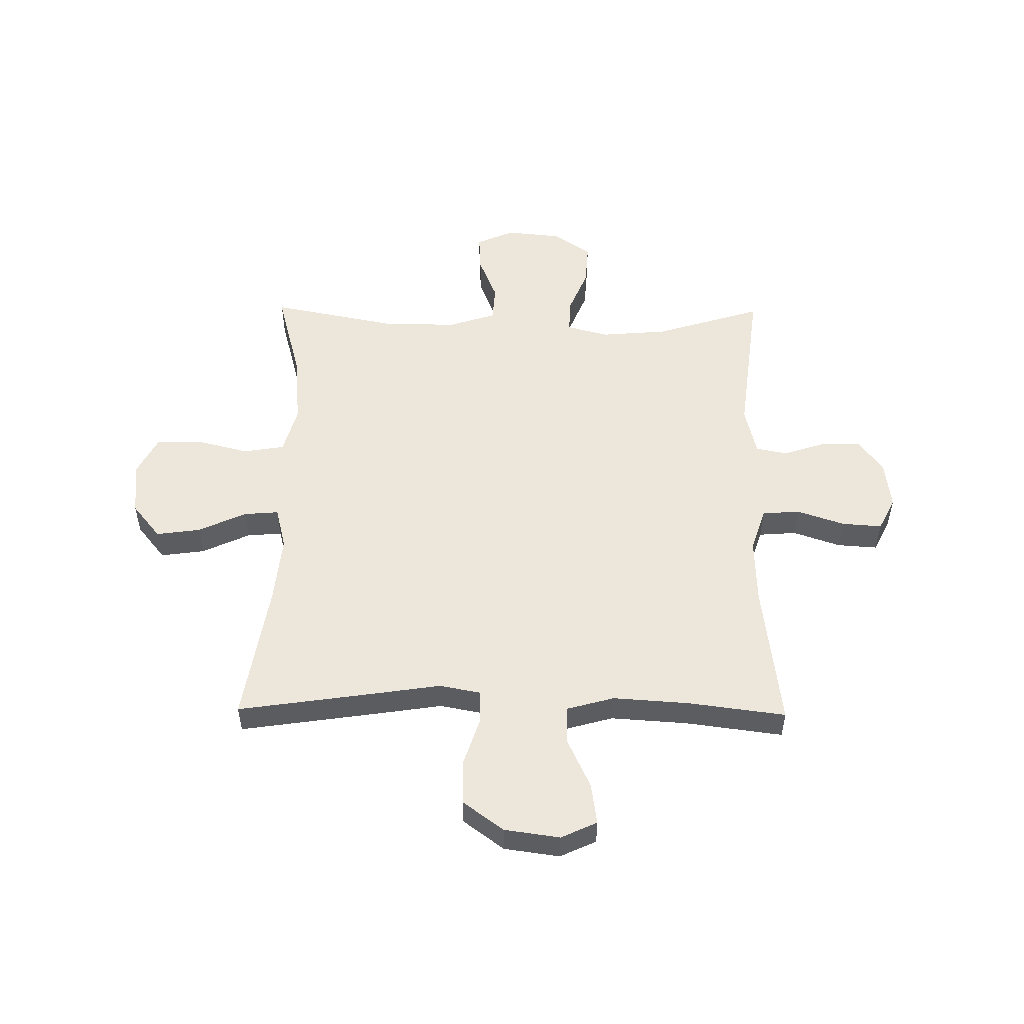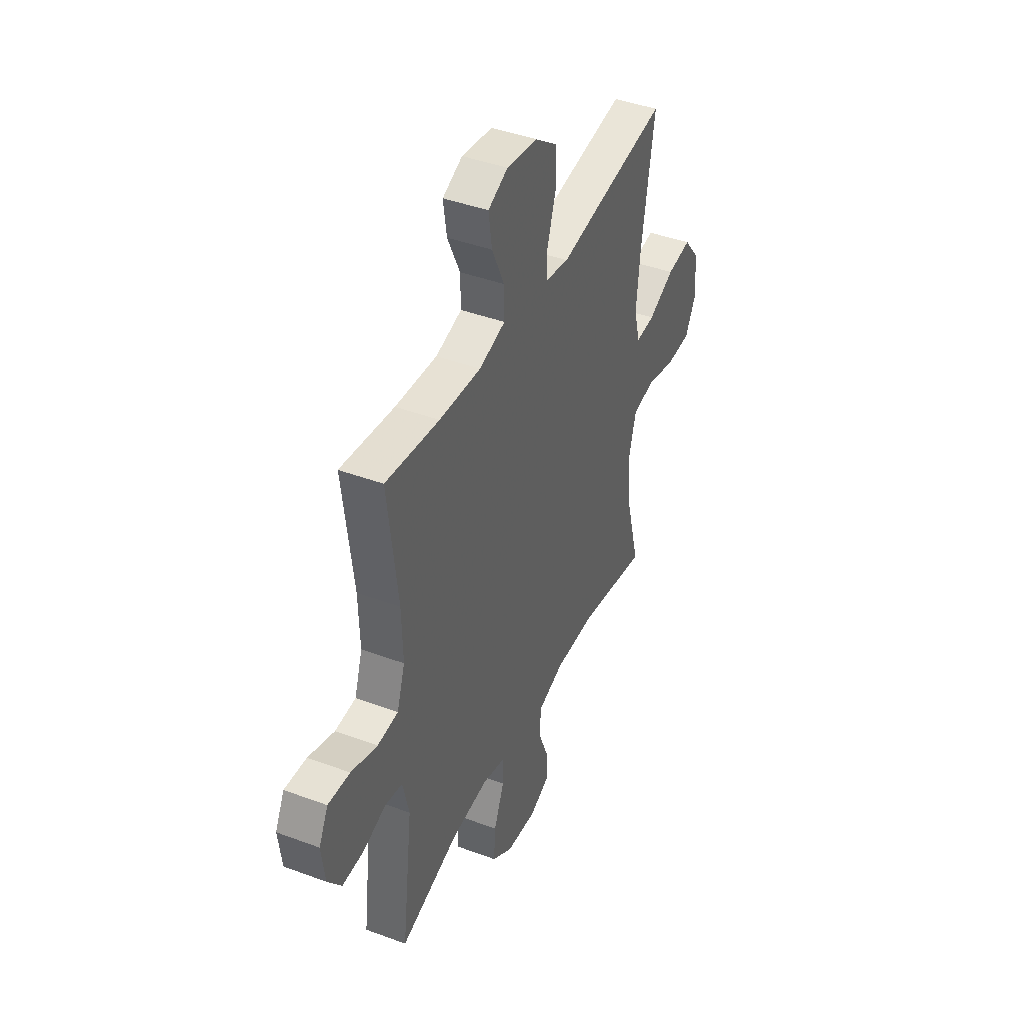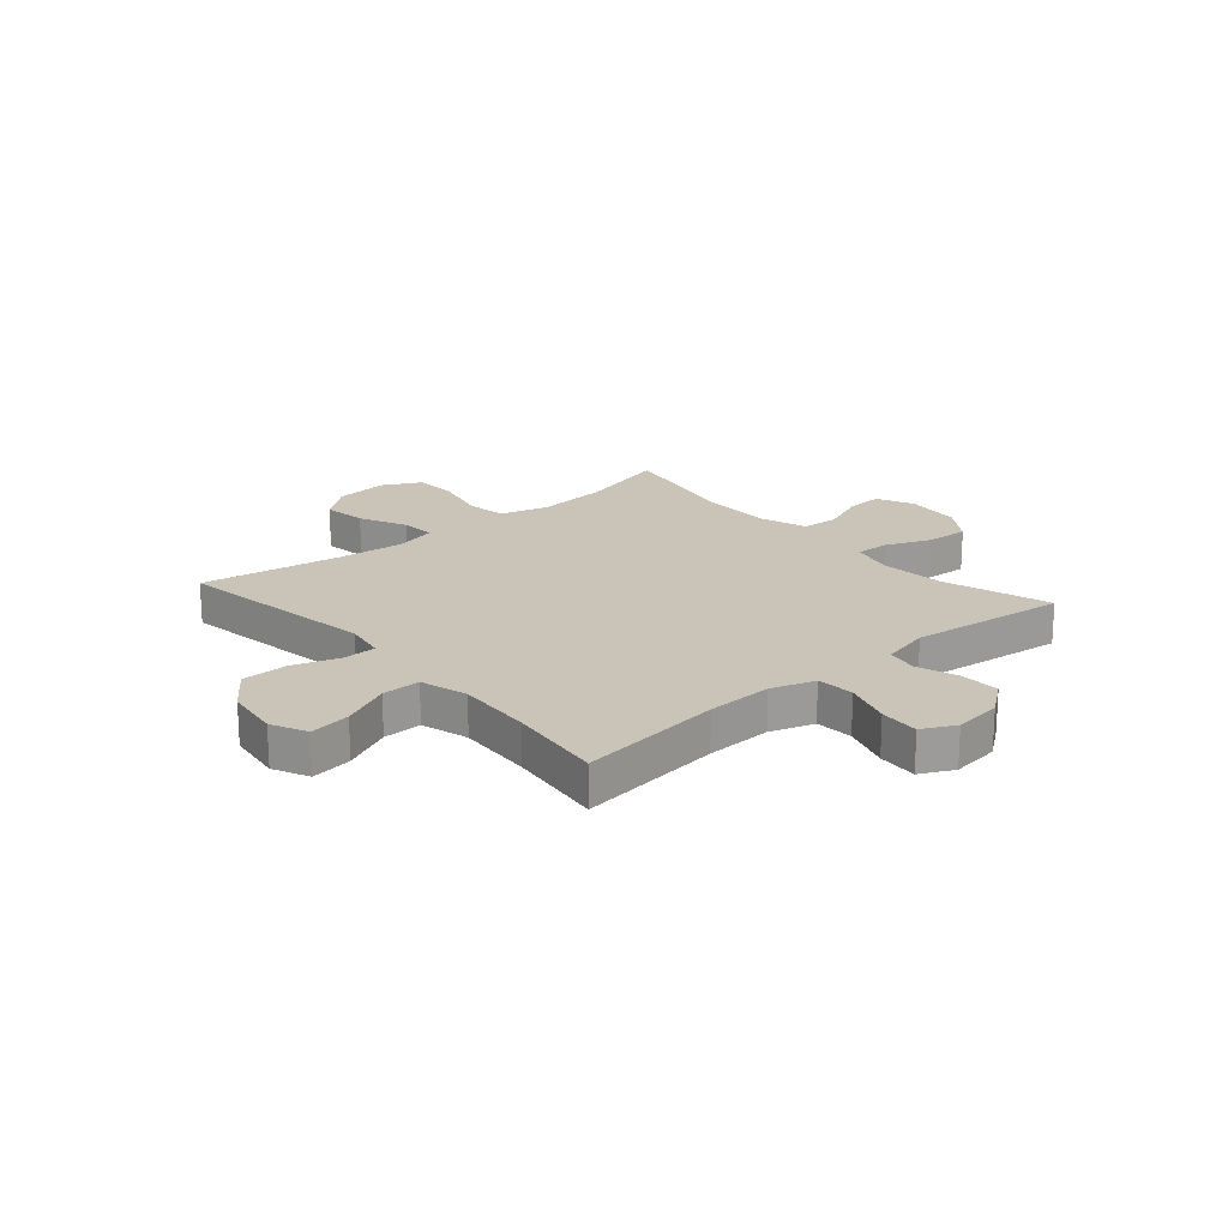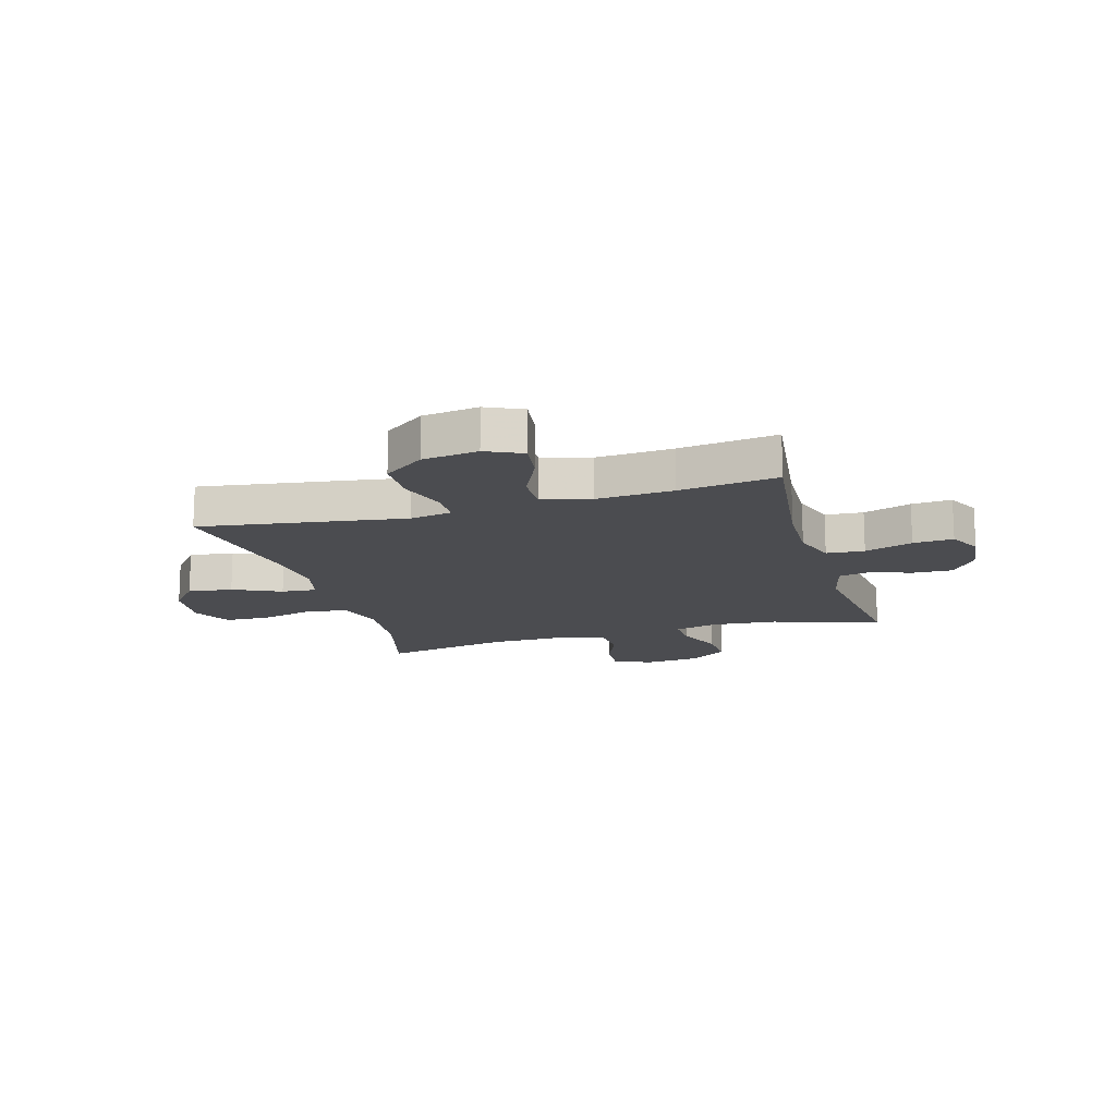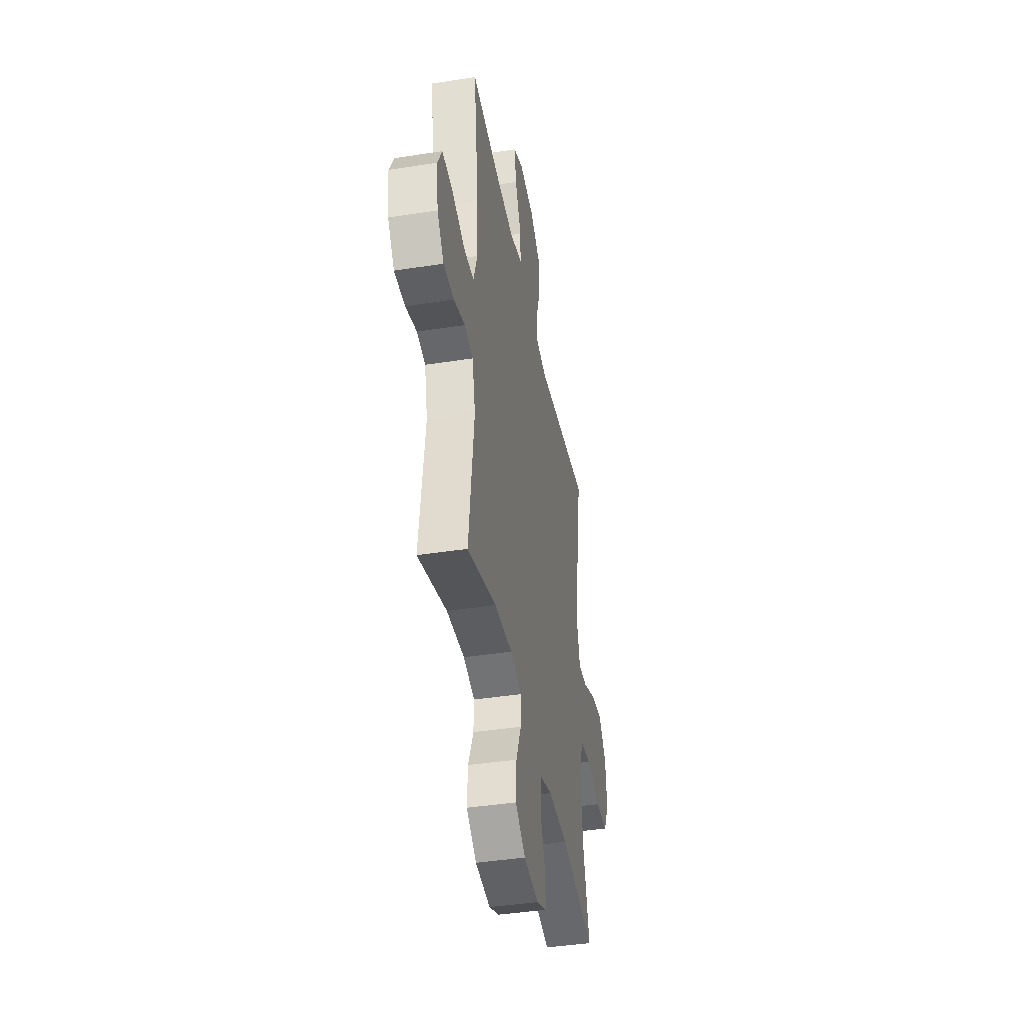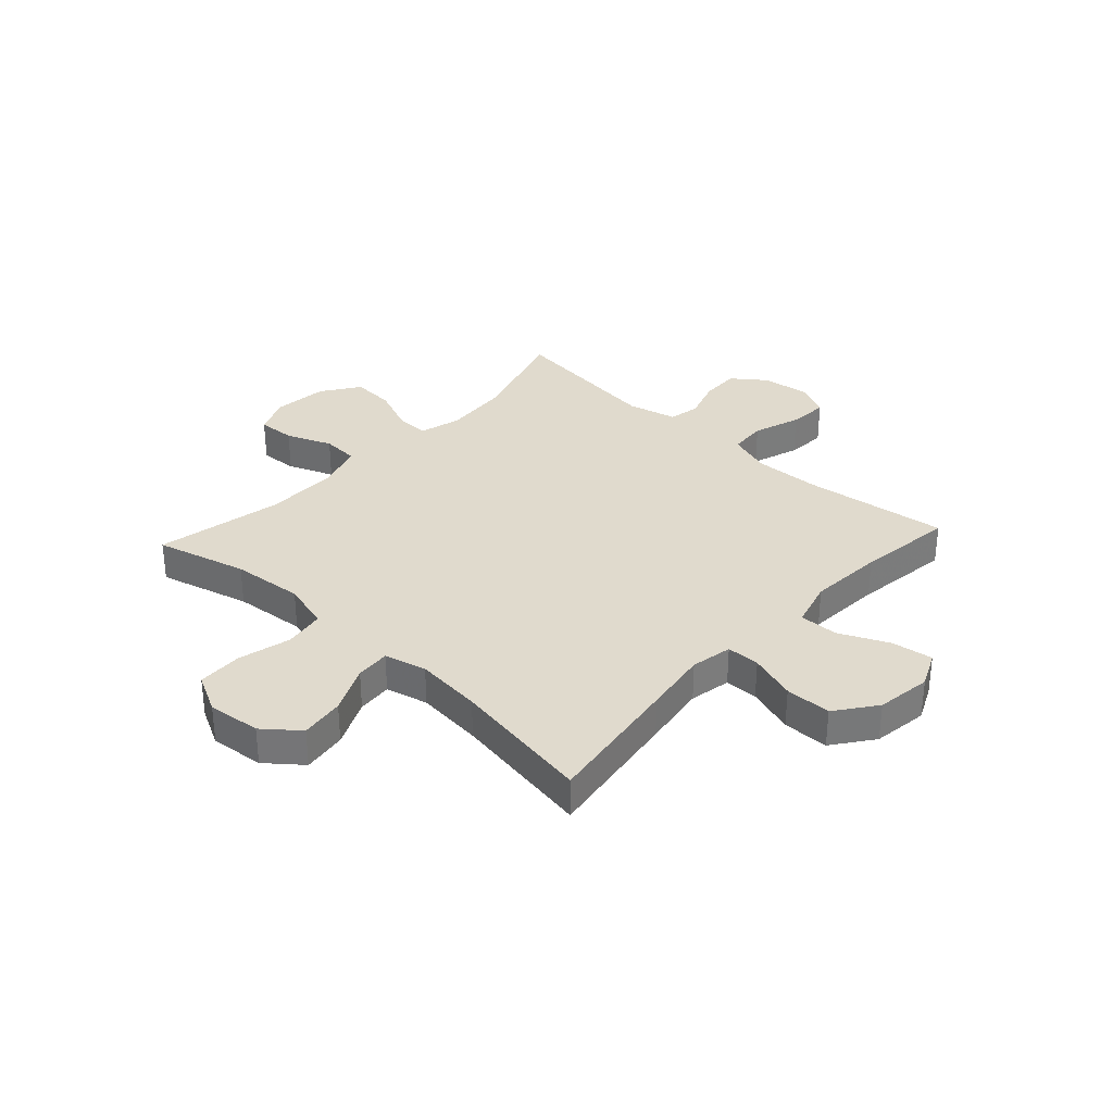
<metadata>
{"format":"obj","ext":"obj","renderer":"f3d","projection":"perspective","resolution":1024,"background":"white","views":[{"elev":52.7,"azim":0.7,"up":"+Y"},{"elev":42.4,"azim":114.0,"up":"+Z"},{"elev":20.0,"azim":49.0,"up":"+Y"},{"elev":-15.2,"azim":16.2,"up":"+Y"},{"elev":-41.7,"azim":100.7,"up":"+Z"},{"elev":33.0,"azim":-47.3,"up":"+Y"}]}
</metadata>
<code>
v 0.5 0.07 -0.5
v 0.306 0.07 -0.44
v 0.186 0.07 -0.43
v 0.11 0.07 -0.45
v 0.112 0.07 -0.511
v 0.146 0.07 -0.594
v 0.151 0.07 -0.671
v 0.083 0.07 -0.718
v -0.017 0.07 -0.728
v -0.085 0.07 -0.698
v -0.081 0.07 -0.63
v -0.048 0.07 -0.548
v -0.052 0.07 -0.482
v -0.138 0.07 -0.454
v -0.271 0.07 -0.455
v -0.5 0.07 -0.5
v -0.456 0.07 -0.335
v -0.444 0.07 -0.205
v -0.468 0.07 -0.118
v -0.542 0.07 -0.106
v -0.638 0.07 -0.13
v -0.719 0.07 -0.127
v -0.755 0.07 -0.057
v -0.745 0.07 0.04
v -0.694 0.07 0.103
v -0.614 0.07 0.092
v -0.528 0.07 0.052
v -0.465 0.07 0.047
v -0.446 0.07 0.123
v -0.458 0.07 0.244
v -0.5 0.07 0.5
v -0.25 0.07 0.463
v -0.133 0.07 0.445
v -0.058 0.07 0.459
v -0.057 0.07 0.519
v -0.085 0.07 0.605
v -0.084 0.07 0.688
v -0.011 0.07 0.742
v 0.089 0.07 0.756
v 0.154 0.07 0.726
v 0.143 0.07 0.651
v 0.102 0.07 0.562
v 0.101 0.07 0.492
v 0.187 0.07 0.468
v 0.324 0.07 0.477
v 0.5 0.07 0.5
v 0.467 0.07 0.237
v 0.463 0.07 0.117
v 0.489 0.07 0.038
v 0.557 0.07 0.033
v 0.643 0.07 0.062
v 0.715 0.07 0.067
v 0.745 0.07 0.007
v 0.734 0.07 -0.081
v 0.689 0.07 -0.141
v 0.618 0.07 -0.139
v 0.543 0.07 -0.114
v 0.486 0.07 -0.125
v 0.465 0.07 -0.214
v 0.5 0 -0.5
v 0.306 0 -0.44
v 0.186 0 -0.43
v 0.11 0 -0.45
v 0.112 0 -0.511
v 0.146 0 -0.594
v 0.151 0 -0.671
v 0.083 0 -0.718
v -0.017 0 -0.728
v -0.085 0 -0.698
v -0.081 0 -0.63
v -0.048 0 -0.548
v -0.052 0 -0.482
v -0.138 0 -0.454
v -0.271 0 -0.455
v -0.5 0 -0.5
v -0.456 0 -0.335
v -0.444 0 -0.205
v -0.468 0 -0.118
v -0.542 0 -0.106
v -0.638 0 -0.13
v -0.719 0 -0.127
v -0.755 0 -0.057
v -0.745 0 0.04
v -0.694 0 0.103
v -0.614 0 0.092
v -0.528 0 0.052
v -0.465 0 0.047
v -0.446 0 0.123
v -0.458 0 0.244
v -0.5 0 0.5
v -0.25 0 0.463
v -0.133 0 0.445
v -0.058 0 0.459
v -0.057 0 0.519
v -0.085 0 0.605
v -0.084 0 0.688
v -0.011 0 0.742
v 0.089 0 0.756
v 0.154 0 0.726
v 0.143 0 0.651
v 0.102 0 0.562
v 0.101 0 0.492
v 0.187 0 0.468
v 0.324 0 0.477
v 0.5 0 0.5
v 0.467 0 0.237
v 0.463 0 0.117
v 0.489 0 0.038
v 0.557 0 0.033
v 0.643 0 0.062
v 0.715 0 0.067
v 0.745 0 0.007
v 0.734 0 -0.081
v 0.689 0 -0.141
v 0.618 0 -0.139
v 0.543 0 -0.114
v 0.486 0 -0.125
v 0.465 0 -0.214
f 55 56 57
f 54 55 57
f 53 54 57
f 52 53 57
f 51 52 57
f 50 51 57
f 49 50 57 58
f 48 49 58 59
f 45 46 47
f 44 45 47 48
f 43 44 48 59
f 40 41 42
f 39 40 42
f 38 39 42
f 37 38 42
f 36 37 42
f 35 36 42
f 34 35 42 43
f 30 31 32 33
f 29 30 33 34
f 59 1 2
f 43 59 2
f 34 43 2
f 29 34 2
f 28 29 2
f 25 26 27
f 24 25 27
f 23 24 27
f 22 23 27
f 21 22 27
f 20 21 27
f 15 16 17
f 14 15 17 18
f 13 14 18 19
f 10 11 12
f 9 10 12
f 8 9 12
f 7 8 12
f 6 7 12
f 5 6 12
f 4 5 12 13
f 3 4 13 19
f 28 2 3 19
f 19 20 27 28
f 116 115 114
f 116 114 113
f 116 113 112
f 116 112 111
f 116 111 110
f 116 110 109
f 117 116 109 108
f 118 117 108 107
f 106 105 104
f 107 106 104 103
f 118 107 103 102
f 101 100 99
f 101 99 98
f 101 98 97
f 101 97 96
f 101 96 95
f 101 95 94
f 102 101 94 93
f 92 91 90 89
f 93 92 89 88
f 61 60 118
f 61 118 102
f 61 102 93
f 61 93 88
f 61 88 87
f 86 85 84
f 86 84 83
f 86 83 82
f 86 82 81
f 86 81 80
f 86 80 79
f 76 75 74
f 77 76 74 73
f 78 77 73 72
f 71 70 69
f 71 69 68
f 71 68 67
f 71 67 66
f 71 66 65
f 71 65 64
f 72 71 64 63
f 78 72 63 62
f 78 62 61 87
f 87 86 79 78
f 1 60 61 2
f 2 61 62 3
f 3 62 63 4
f 4 63 64 5
f 5 64 65 6
f 6 65 66 7
f 7 66 67 8
f 8 67 68 9
f 9 68 69 10
f 10 69 70 11
f 11 70 71 12
f 12 71 72 13
f 13 72 73 14
f 14 73 74 15
f 15 74 75 16
f 16 75 76 17
f 17 76 77 18
f 18 77 78 19
f 19 78 79 20
f 20 79 80 21
f 21 80 81 22
f 22 81 82 23
f 23 82 83 24
f 24 83 84 25
f 25 84 85 26
f 26 85 86 27
f 27 86 87 28
f 28 87 88 29
f 29 88 89 30
f 30 89 90 31
f 31 90 91 32
f 32 91 92 33
f 33 92 93 34
f 34 93 94 35
f 35 94 95 36
f 36 95 96 37
f 37 96 97 38
f 38 97 98 39
f 39 98 99 40
f 40 99 100 41
f 41 100 101 42
f 42 101 102 43
f 43 102 103 44
f 44 103 104 45
f 45 104 105 46
f 46 105 106 47
f 47 106 107 48
f 48 107 108 49
f 49 108 109 50
f 50 109 110 51
f 51 110 111 52
f 52 111 112 53
f 53 112 113 54
f 54 113 114 55
f 55 114 115 56
f 56 115 116 57
f 57 116 117 58
f 58 117 118 59
f 59 118 60 1

</code>
